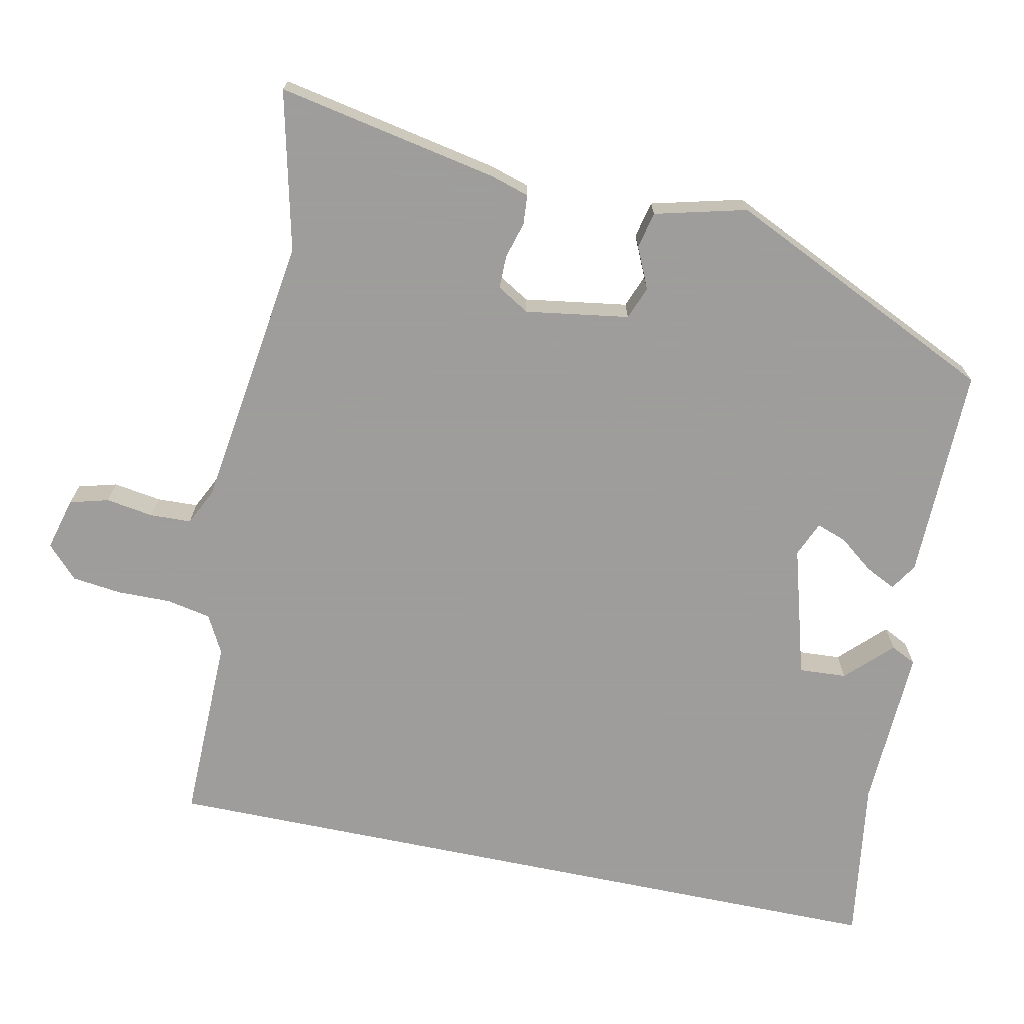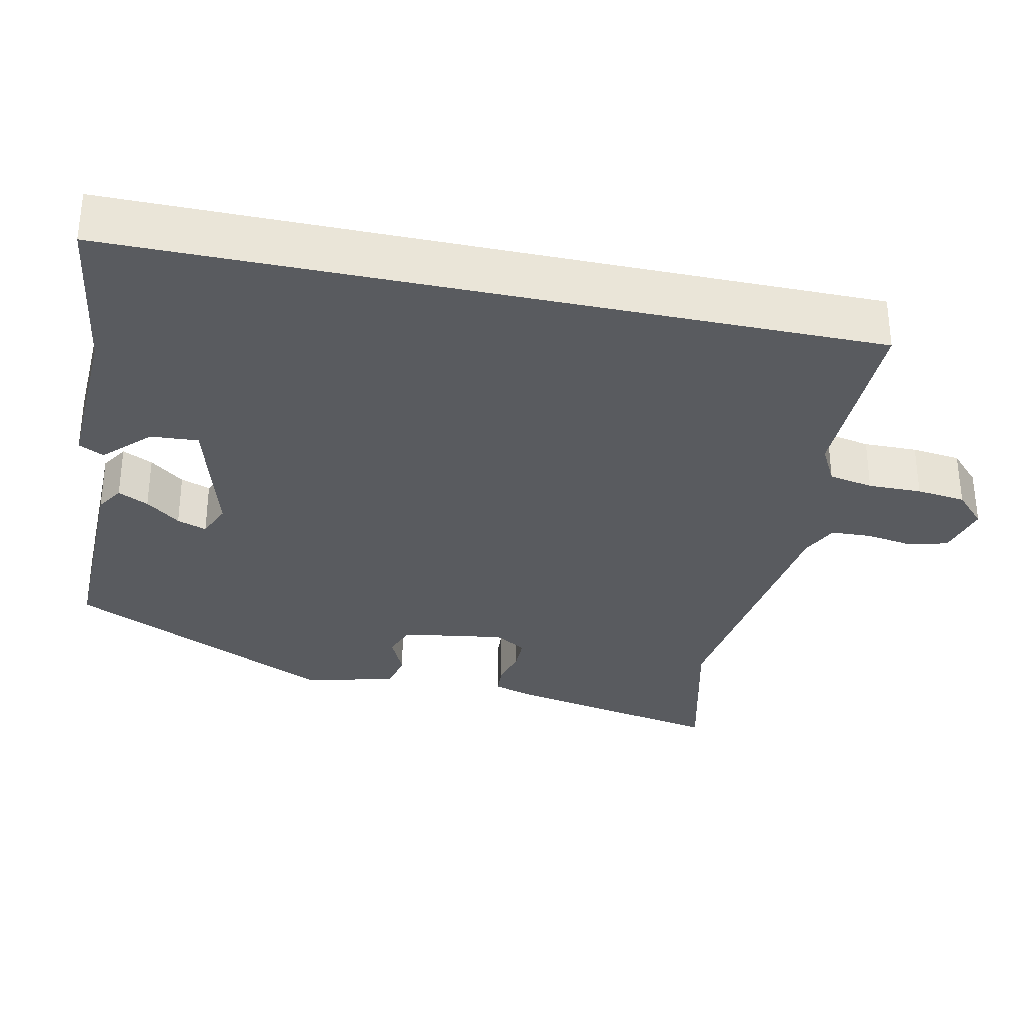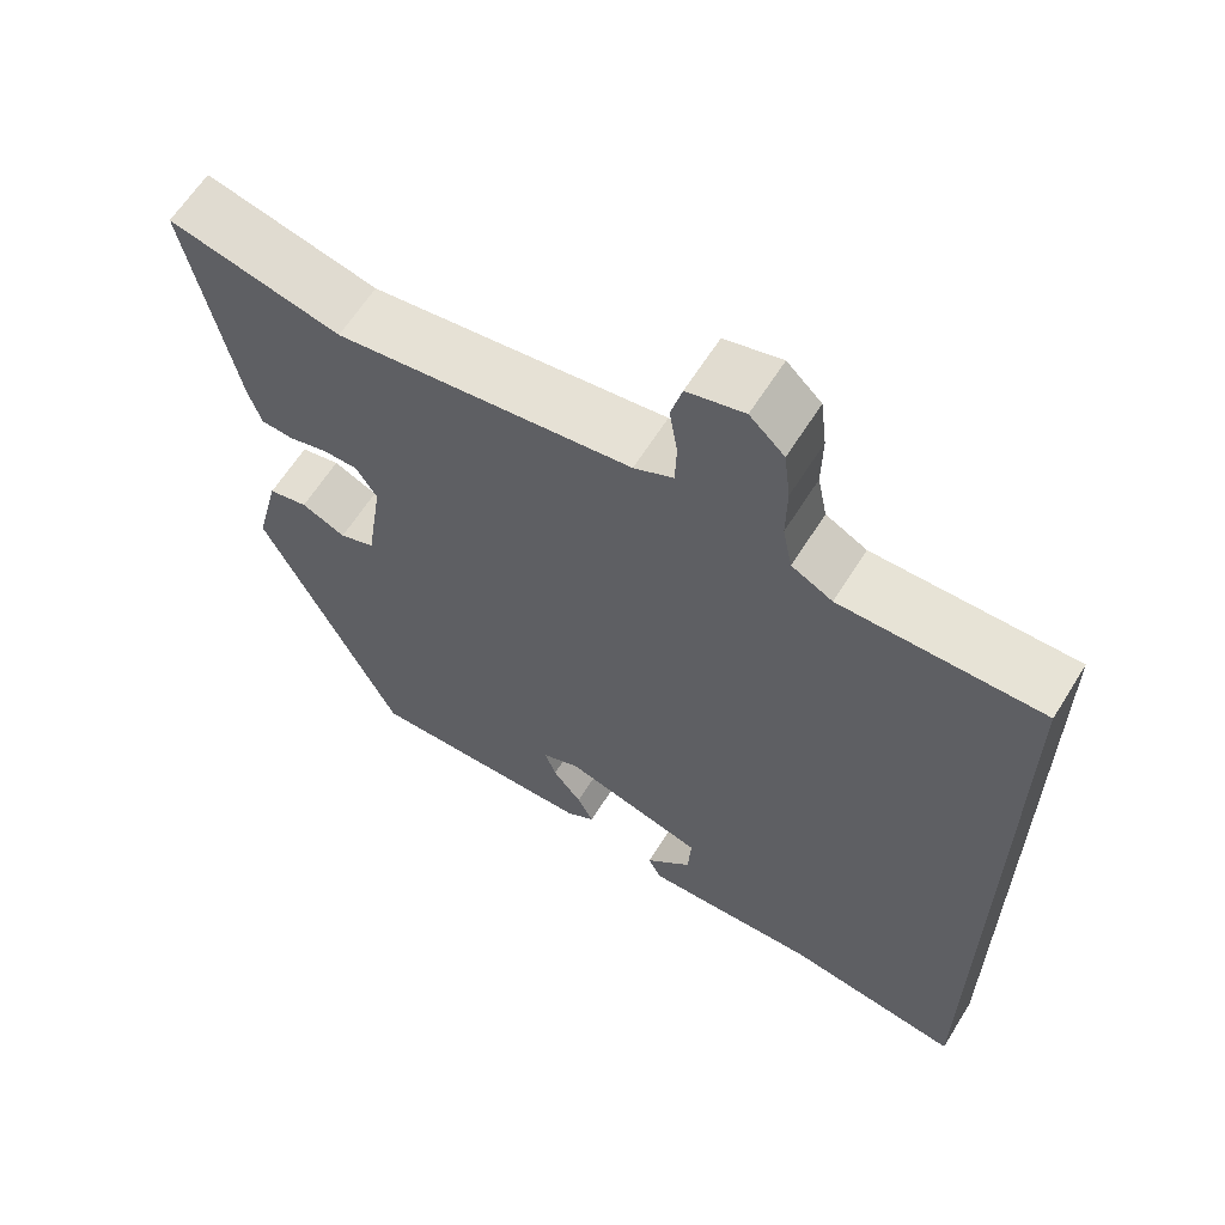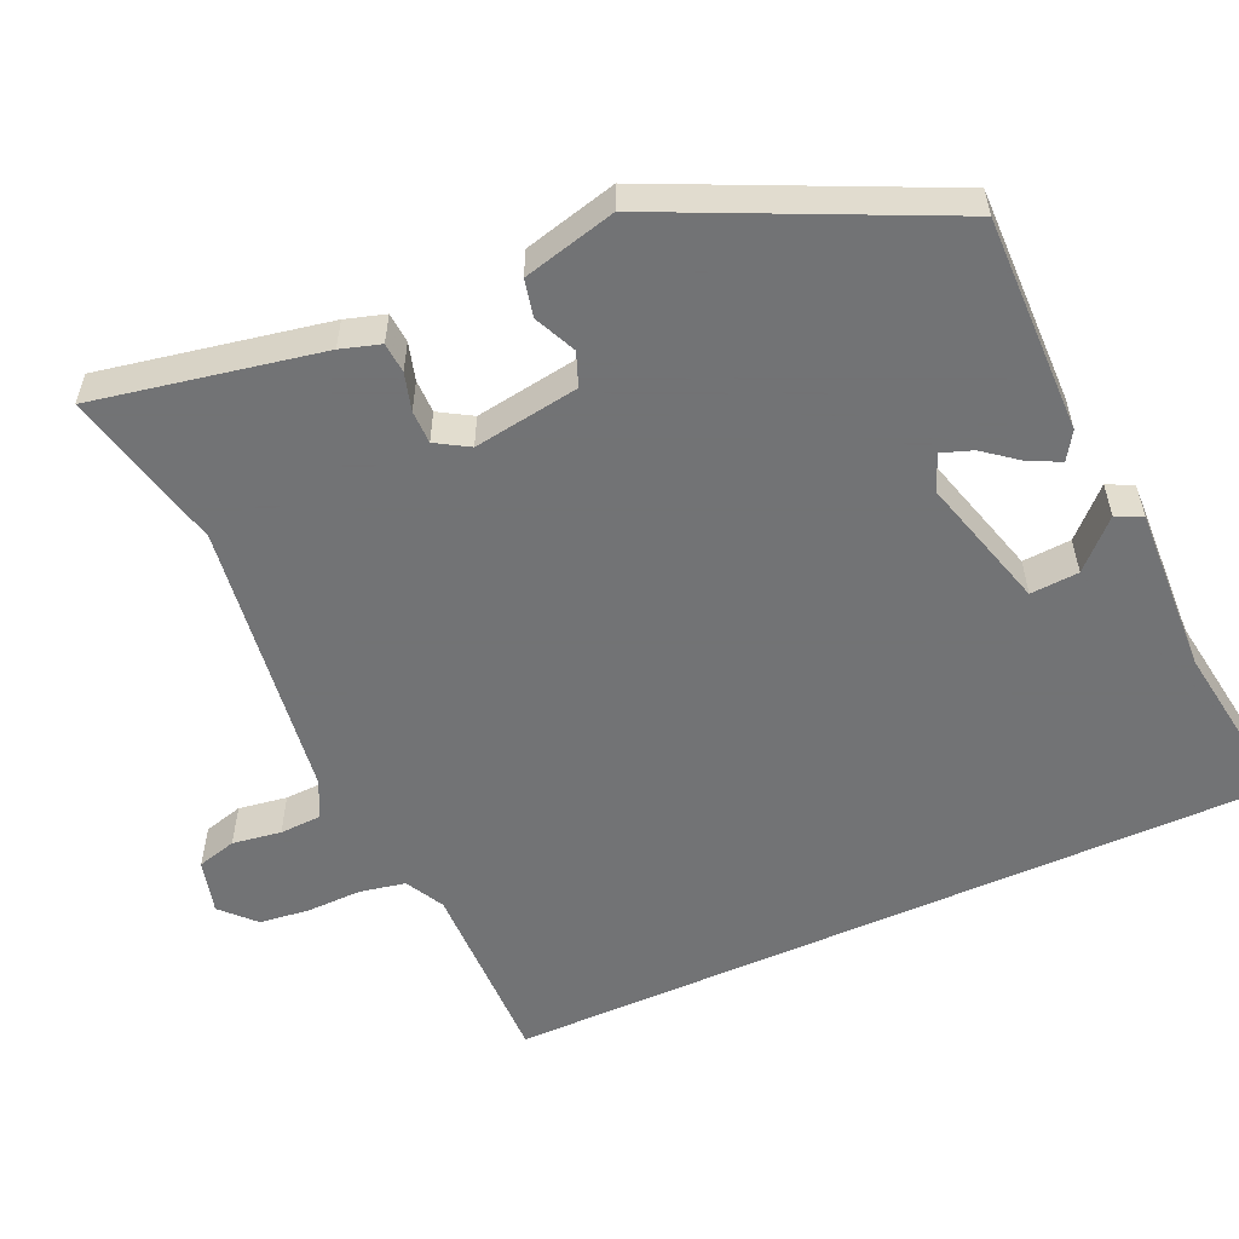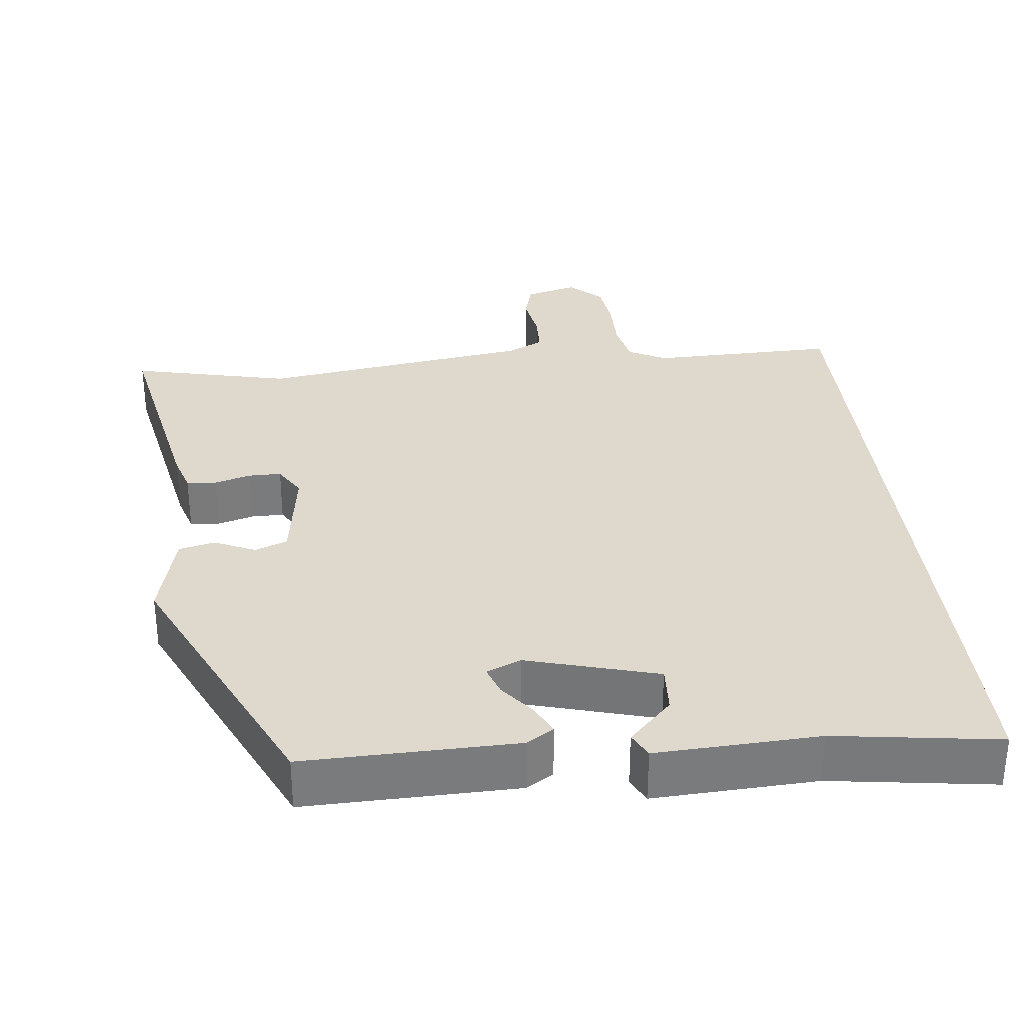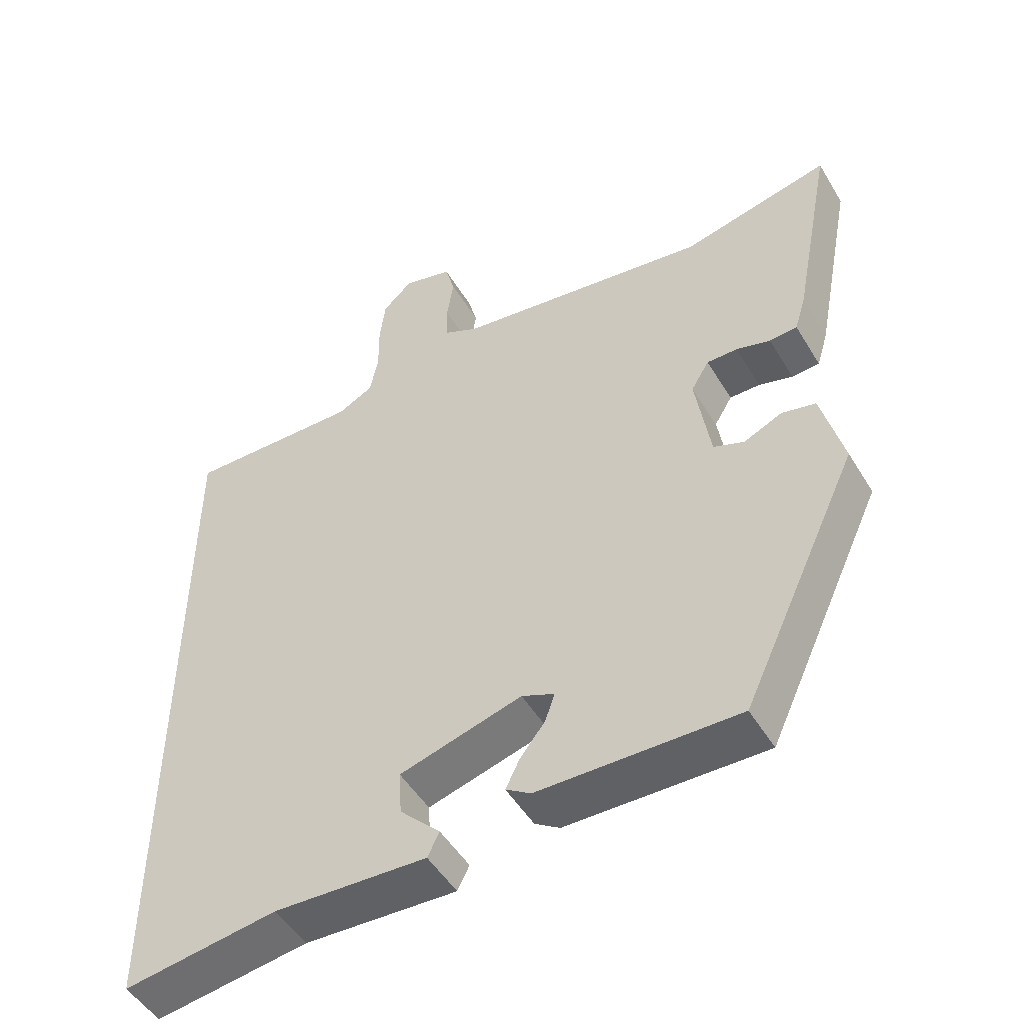
<metadata>
{"format":"obj","ext":"obj","renderer":"f3d","projection":"perspective","resolution":1024,"background":"white","views":[{"elev":-70.7,"azim":78.3,"up":"+Y"},{"elev":-32.5,"azim":-101.9,"up":"+Y"},{"elev":62.7,"azim":-148.1,"up":"+Z"},{"elev":-55.7,"azim":114.3,"up":"+Y"},{"elev":32.1,"azim":173.6,"up":"+Y"},{"elev":-49.8,"azim":30.1,"up":"+Z"}]}
</metadata>
<code>
v 0.369 0.07 -0.492
v 0.083 0.07 -0.487
v 0.047 0.07 -0.464
v 0.067 0.07 -0.423
v 0.103 0.07 -0.377
v 0.117 0.07 -0.337
v 0.07 0.07 -0.317
v -0.106 0.07 -0.367
v -0.102 0.07 -0.431
v -0.044 0.07 -0.49
v -0.061 0.07 -0.524
v -0.28 0.07 -0.514
v -0.5 0.07 -0.546
v -0.5 0.07 0.471
v -0.249 0.07 0.467
v -0.198 0.07 0.494
v -0.186 0.07 0.554
v -0.187 0.07 0.626
v -0.179 0.07 0.692
v -0.136 0.07 0.733
v -0.065 0.07 0.714
v -0.051 0.07 0.662
v -0.061 0.07 0.598
v -0.059 0.07 0.543
v -0.01 0.07 0.519
v 0.358 0.07 0.467
v 0.572 0.07 0.517
v 0.514 0.07 0.22
v 0.498 0.07 0.168
v 0.458 0.07 0.165
v 0.409 0.07 0.179
v 0.365 0.07 0.179
v 0.339 0.07 0.136
v 0.36 0.07 -0.003
v 0.404 0.07 -0.02
v 0.459 0.07 0.005
v 0.508 0.07 -0.006
v 0.539 0.07 -0.129
v 0.369 0 -0.492
v 0.083 0 -0.487
v 0.047 0 -0.464
v 0.067 0 -0.423
v 0.103 0 -0.377
v 0.117 0 -0.337
v 0.07 0 -0.317
v -0.106 0 -0.367
v -0.102 0 -0.431
v -0.044 0 -0.49
v -0.061 0 -0.524
v -0.28 0 -0.514
v -0.5 0 -0.546
v -0.5 0 0.471
v -0.249 0 0.467
v -0.198 0 0.494
v -0.186 0 0.554
v -0.187 0 0.626
v -0.179 0 0.692
v -0.136 0 0.733
v -0.065 0 0.714
v -0.051 0 0.662
v -0.061 0 0.598
v -0.059 0 0.543
v -0.01 0 0.519
v 0.358 0 0.467
v 0.572 0 0.517
v 0.514 0 0.22
v 0.498 0 0.168
v 0.458 0 0.165
v 0.409 0 0.179
v 0.365 0 0.179
v 0.339 0 0.136
v 0.36 0 -0.003
v 0.404 0 -0.02
v 0.459 0 0.005
v 0.508 0 -0.006
v 0.539 0 -0.129
f 3 4 5
f 2 3 5
f 1 2 5
f 38 1 5
f 37 38 5
f 36 37 5
f 35 36 5
f 34 35 5 6
f 33 34 6 7
f 29 30 31
f 28 29 31
f 27 28 31
f 26 27 31
f 25 26 31 32
f 24 25 32 33
f 21 22 23
f 20 21 23
f 19 20 23
f 18 19 23
f 17 18 23
f 16 17 23 24
f 33 7 8
f 24 33 8
f 16 24 8
f 15 16 8
f 15 8 9
f 14 15 9
f 13 14 9
f 12 13 9
f 9 10 11 12
f 43 42 41
f 43 41 40
f 43 40 39
f 43 39 76
f 43 76 75
f 43 75 74
f 43 74 73
f 44 43 73 72
f 45 44 72 71
f 69 68 67
f 69 67 66
f 69 66 65
f 69 65 64
f 70 69 64 63
f 71 70 63 62
f 61 60 59
f 61 59 58
f 61 58 57
f 61 57 56
f 61 56 55
f 62 61 55 54
f 46 45 71
f 46 71 62
f 46 62 54
f 46 54 53
f 47 46 53
f 47 53 52
f 47 52 51
f 47 51 50
f 50 49 48 47
f 1 39 40 2
f 2 40 41 3
f 3 41 42 4
f 4 42 43 5
f 5 43 44 6
f 6 44 45 7
f 7 45 46 8
f 8 46 47 9
f 9 47 48 10
f 10 48 49 11
f 11 49 50 12
f 12 50 51 13
f 13 51 52 14
f 14 52 53 15
f 15 53 54 16
f 16 54 55 17
f 17 55 56 18
f 18 56 57 19
f 19 57 58 20
f 20 58 59 21
f 21 59 60 22
f 22 60 61 23
f 23 61 62 24
f 24 62 63 25
f 25 63 64 26
f 26 64 65 27
f 27 65 66 28
f 28 66 67 29
f 29 67 68 30
f 30 68 69 31
f 31 69 70 32
f 32 70 71 33
f 33 71 72 34
f 34 72 73 35
f 35 73 74 36
f 36 74 75 37
f 37 75 76 38
f 38 76 39 1

</code>
